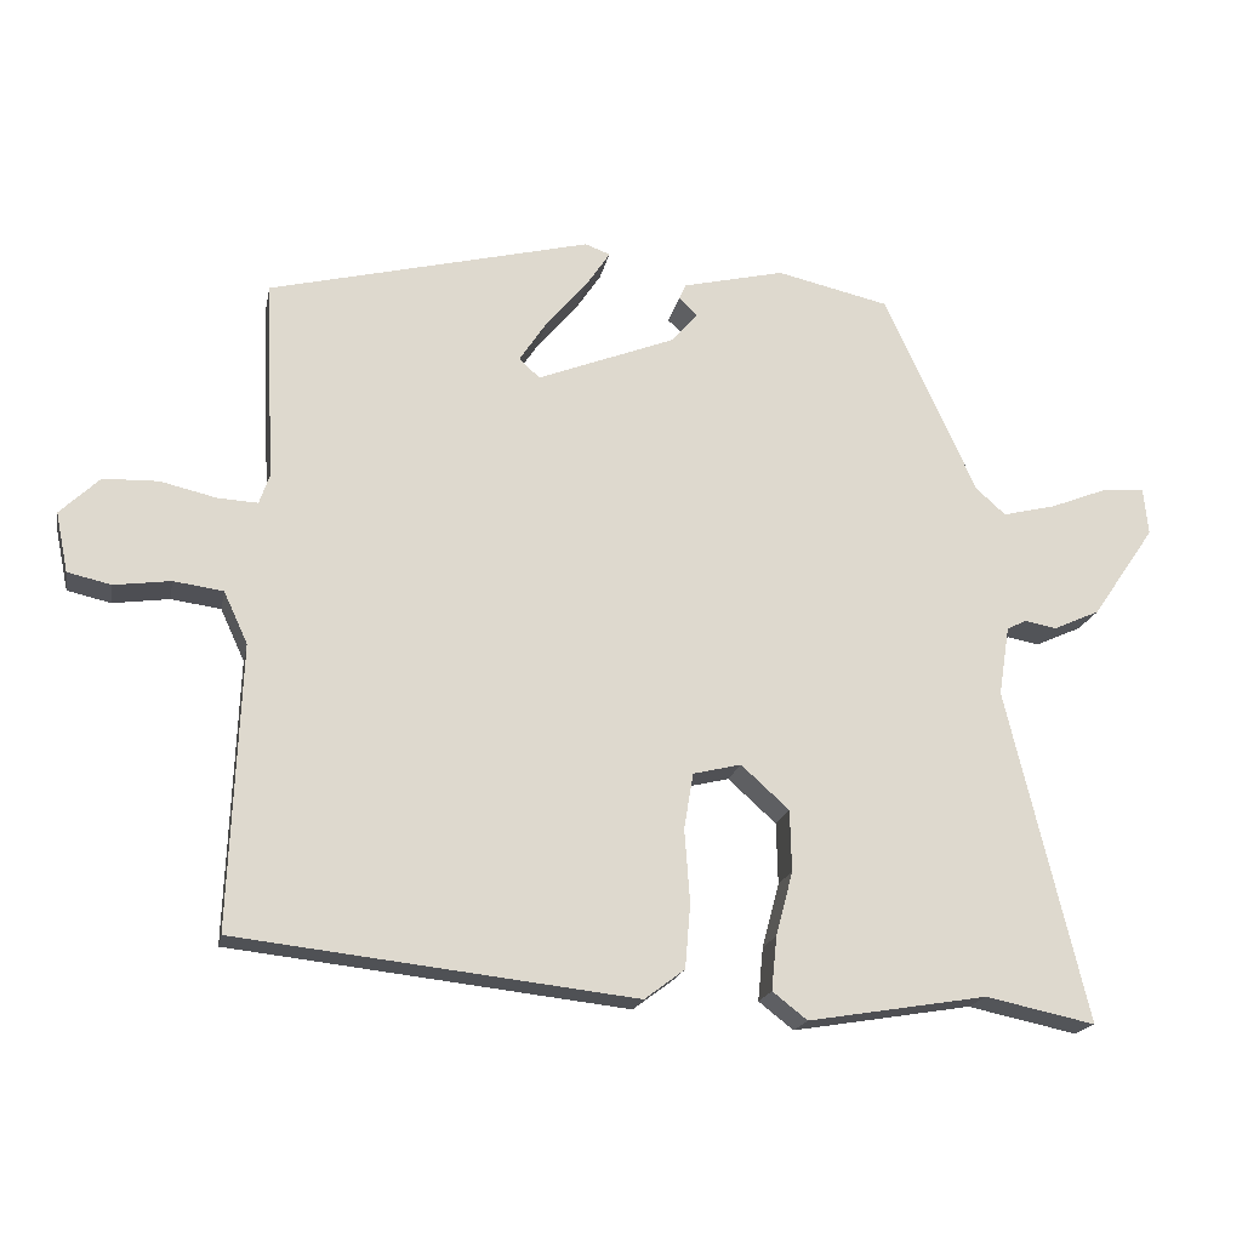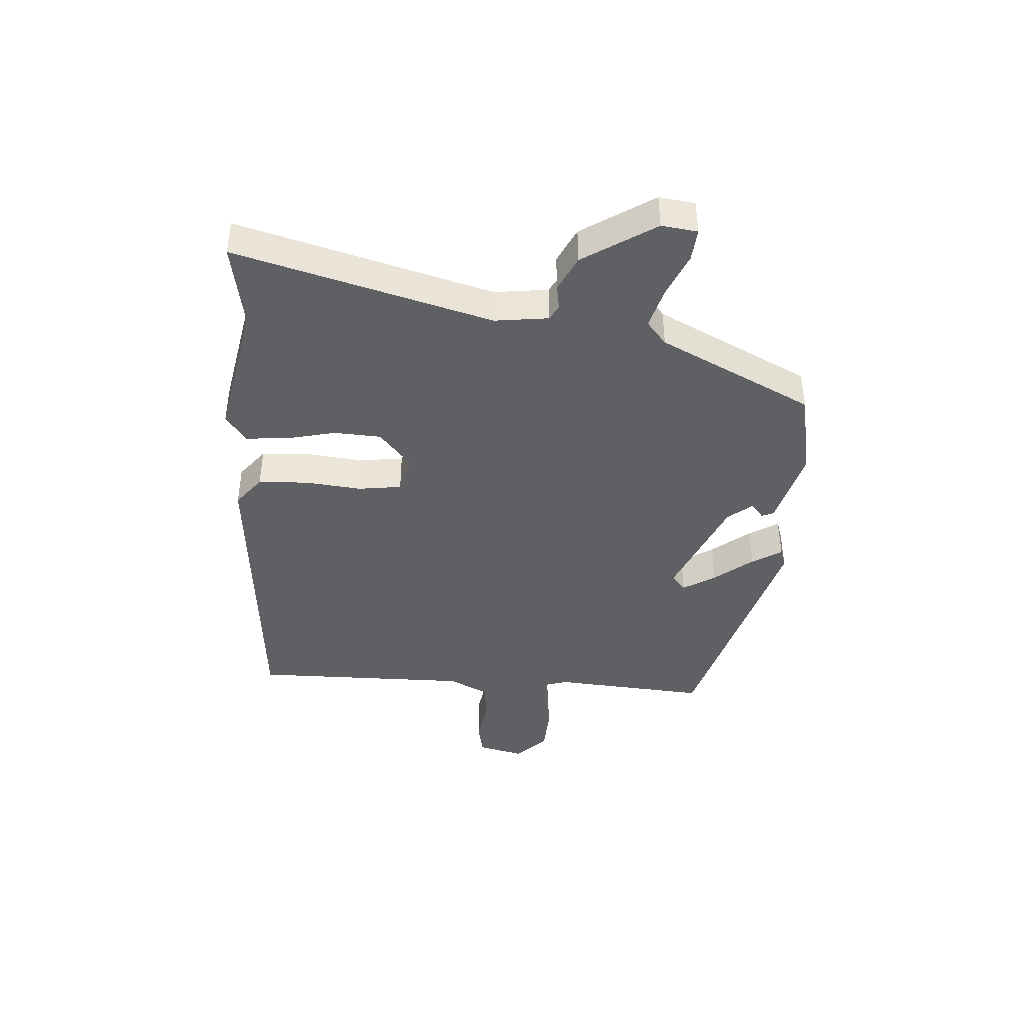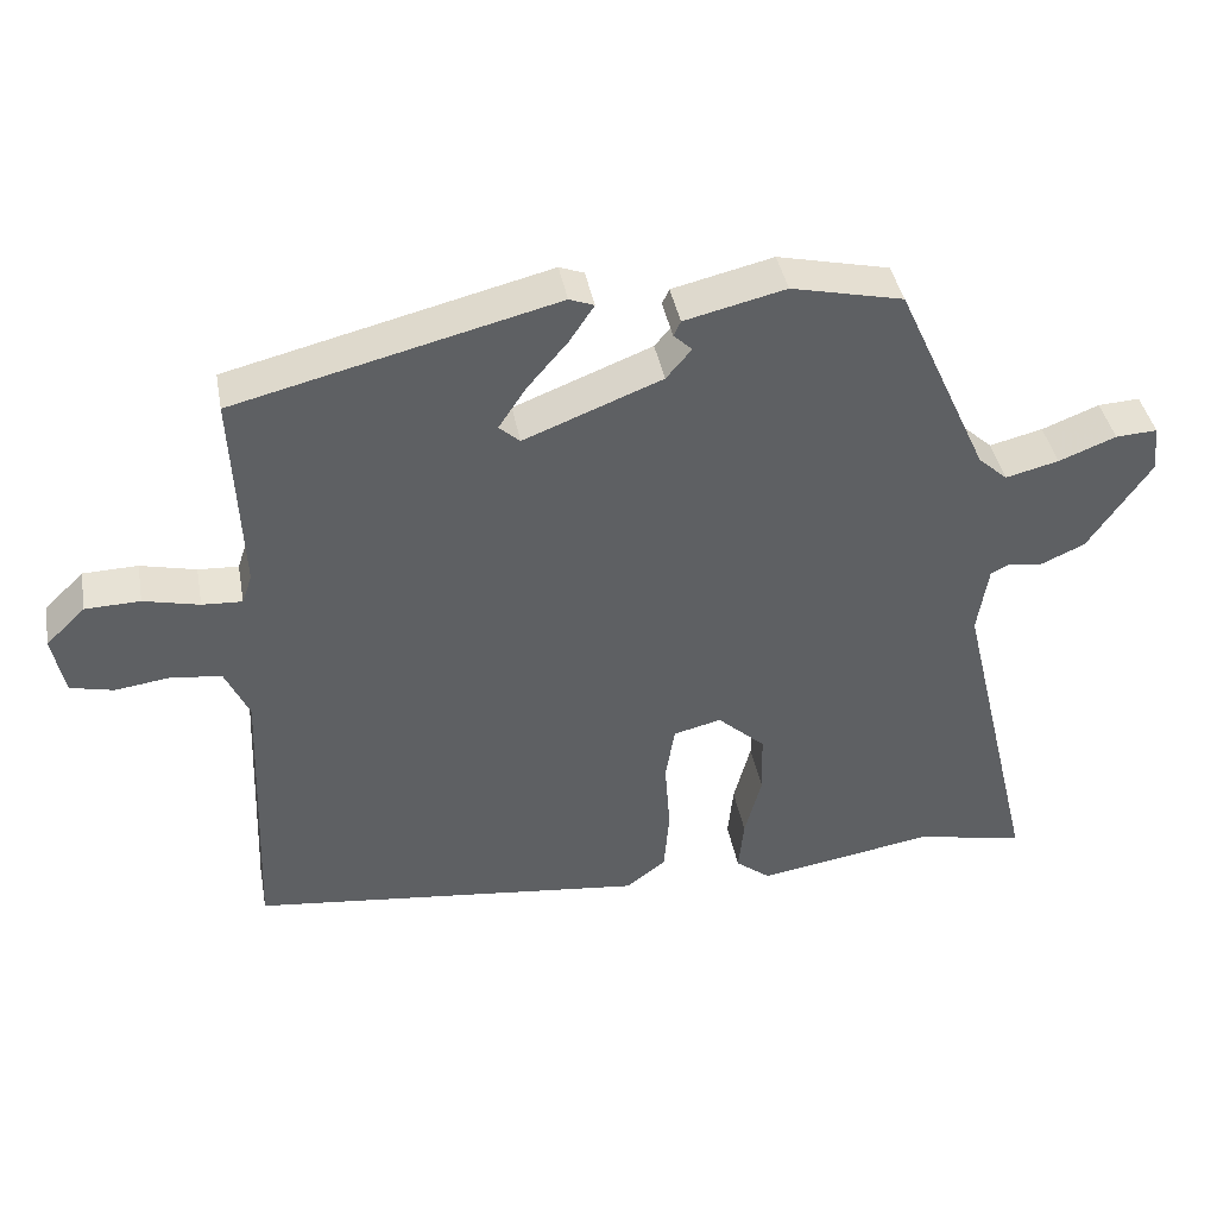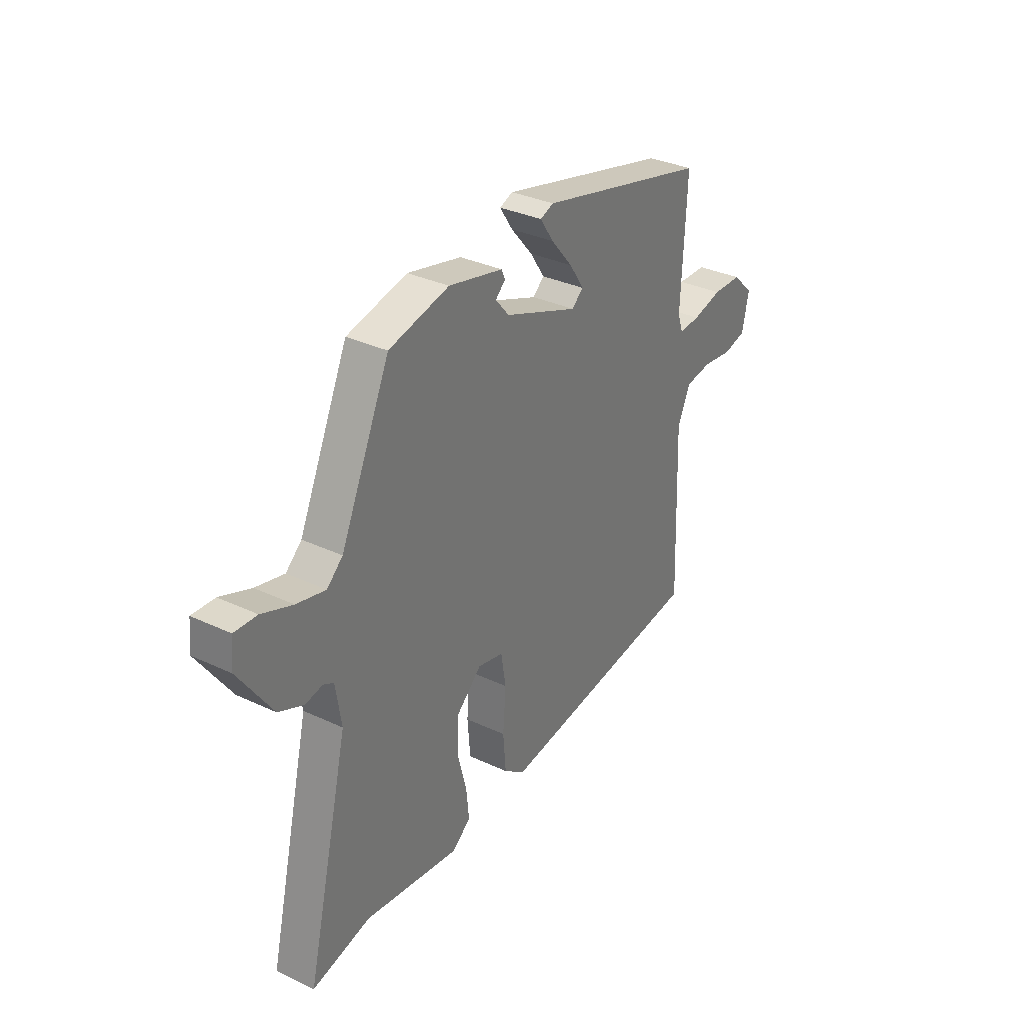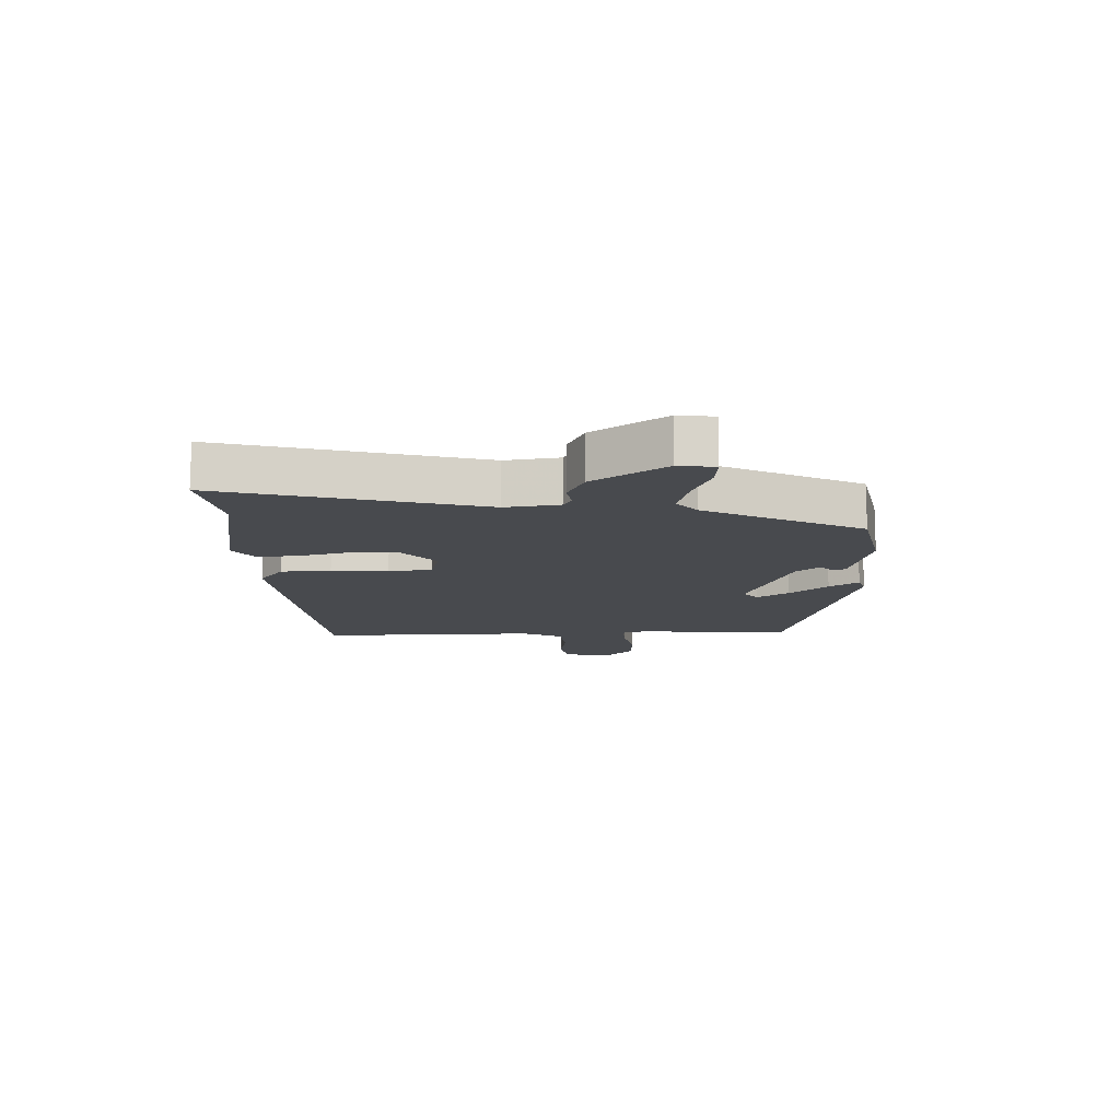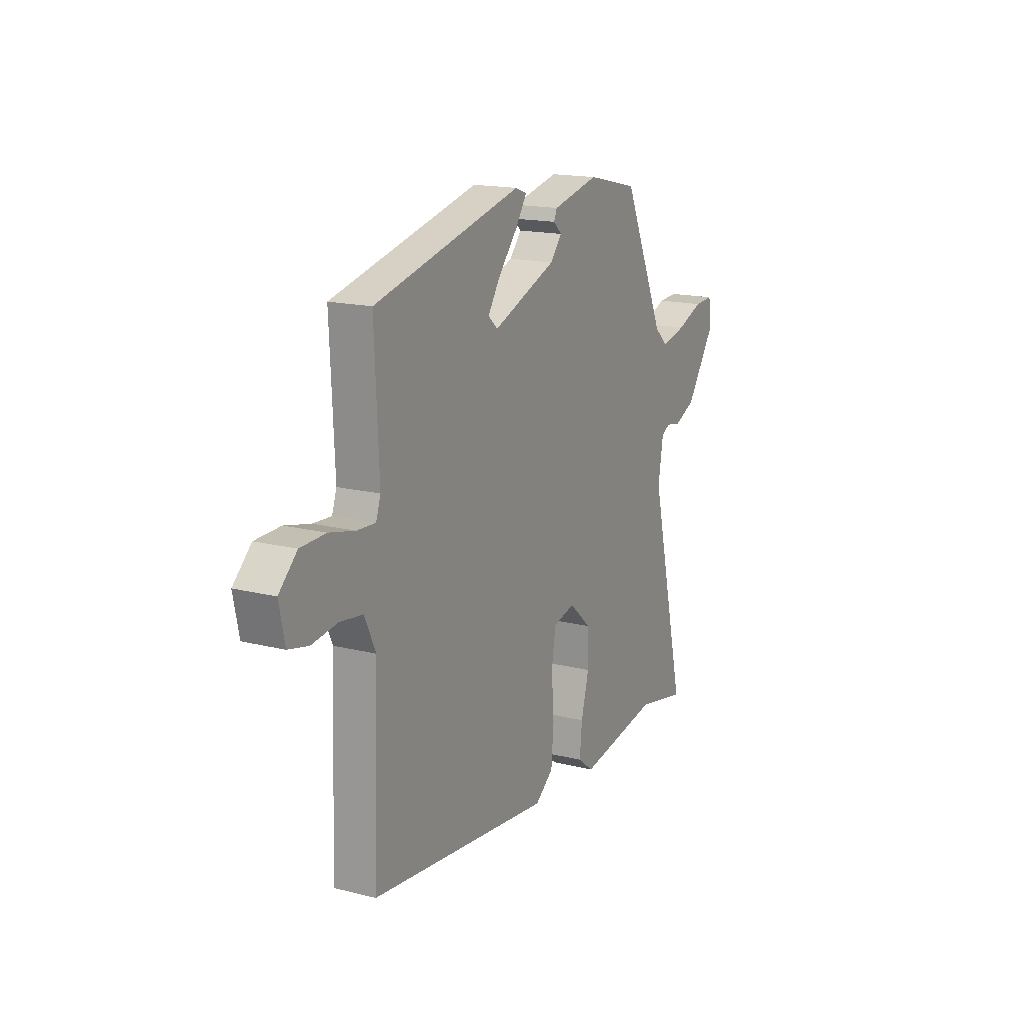
<metadata>
{"format":"obj","ext":"obj","renderer":"f3d","projection":"perspective","resolution":1024,"background":"white","views":[{"elev":-18.6,"azim":168.9,"up":"+Z"},{"elev":-42.1,"azim":-95.6,"up":"+Y"},{"elev":40.6,"azim":169.5,"up":"+Z"},{"elev":33.3,"azim":-57.2,"up":"+Z"},{"elev":-12.8,"azim":-89.3,"up":"+Y"},{"elev":16.6,"azim":117.2,"up":"+Z"}]}
</metadata>
<code>
v 0.468 0.07 0.398
v 0.456 0.07 0.138
v 0.469 0.07 0.1
v 0.521 0.07 0.103
v 0.593 0.07 0.12
v 0.664 0.07 0.118
v 0.715 0.07 0.069
v 0.699 0.07 -0.008
v 0.643 0.07 -0.021
v 0.57 0.07 -0.011
v 0.506 0.07 -0.02
v 0.475 0.07 -0.087
v 0.489 0.07 -0.452
v -0.024 0.07 -0.511
v -0.076 0.07 -0.472
v -0.083 0.07 -0.389
v -0.076 0.07 -0.295
v -0.088 0.07 -0.223
v -0.15 0.07 -0.208
v -0.212 0.07 -0.264
v -0.214 0.07 -0.343
v -0.192 0.07 -0.426
v -0.185 0.07 -0.495
v -0.23 0.07 -0.53
v -0.461 0.07 -0.492
v -0.602 0.07 -0.522
v -0.499 0.07 -0.093
v -0.513 0.07 -0.004
v -0.538 0.07 0.009
v -0.579 0.07 0.001
v -0.639 0.07 0.028
v -0.72 0.07 0.146
v -0.714 0.07 0.206
v -0.66 0.07 0.203
v -0.586 0.07 0.174
v -0.517 0.07 0.157
v -0.479 0.07 0.191
v -0.36 0.07 0.451
v -0.215 0.07 0.484
v -0.084 0.07 0.453
v -0.075 0.07 0.433
v -0.099 0.07 0.411
v -0.066 0.07 0.372
v 0.113 0.07 0.302
v 0.14 0.07 0.326
v 0.105 0.07 0.379
v 0.052 0.07 0.441
v 0.02 0.07 0.489
v 0.052 0.07 0.501
v 0.468 0 0.398
v 0.456 0 0.138
v 0.469 0 0.1
v 0.521 0 0.103
v 0.593 0 0.12
v 0.664 0 0.118
v 0.715 0 0.069
v 0.699 0 -0.008
v 0.643 0 -0.021
v 0.57 0 -0.011
v 0.506 0 -0.02
v 0.475 0 -0.087
v 0.489 0 -0.452
v -0.024 0 -0.511
v -0.076 0 -0.472
v -0.083 0 -0.389
v -0.076 0 -0.295
v -0.088 0 -0.223
v -0.15 0 -0.208
v -0.212 0 -0.264
v -0.214 0 -0.343
v -0.192 0 -0.426
v -0.185 0 -0.495
v -0.23 0 -0.53
v -0.461 0 -0.492
v -0.602 0 -0.522
v -0.499 0 -0.093
v -0.513 0 -0.004
v -0.538 0 0.009
v -0.579 0 0.001
v -0.639 0 0.028
v -0.72 0 0.146
v -0.714 0 0.206
v -0.66 0 0.203
v -0.586 0 0.174
v -0.517 0 0.157
v -0.479 0 0.191
v -0.36 0 0.451
v -0.215 0 0.484
v -0.084 0 0.453
v -0.075 0 0.433
v -0.099 0 0.411
v -0.066 0 0.372
v 0.113 0 0.302
v 0.14 0 0.326
v 0.105 0 0.379
v 0.052 0 0.441
v 0.02 0 0.489
v 0.052 0 0.501
f 49 1 2
f 48 49 2
f 47 48 2
f 46 47 2
f 45 46 2 3
f 44 45 3
f 43 44 3
f 40 41 42
f 39 40 42
f 38 39 42
f 37 38 42
f 36 37 42 43
f 33 34 35
f 32 33 35
f 31 32 35
f 30 31 35
f 29 30 35
f 28 29 35 36
f 36 43 3
f 28 36 3
f 27 28 3
f 23 24 25
f 22 23 25
f 21 22 25
f 25 26 27
f 21 25 27
f 20 21 27
f 15 16 17
f 14 15 17
f 13 14 17
f 12 13 17
f 11 12 17 18
f 8 9 10
f 7 8 10
f 6 7 10
f 5 6 10
f 4 5 10
f 4 10 11
f 11 18 19
f 4 11 19
f 3 4 19
f 19 20 27
f 3 19 27
f 51 50 98
f 51 98 97
f 51 97 96
f 51 96 95
f 52 51 95 94
f 52 94 93
f 52 93 92
f 91 90 89
f 91 89 88
f 91 88 87
f 91 87 86
f 92 91 86 85
f 84 83 82
f 84 82 81
f 84 81 80
f 84 80 79
f 84 79 78
f 85 84 78 77
f 52 92 85
f 52 85 77
f 52 77 76
f 74 73 72
f 74 72 71
f 74 71 70
f 76 75 74
f 76 74 70
f 76 70 69
f 66 65 64
f 66 64 63
f 66 63 62
f 66 62 61
f 67 66 61 60
f 59 58 57
f 59 57 56
f 59 56 55
f 59 55 54
f 59 54 53
f 60 59 53
f 68 67 60
f 68 60 53
f 68 53 52
f 76 69 68
f 76 68 52
f 1 50 51 2
f 2 51 52 3
f 3 52 53 4
f 4 53 54 5
f 5 54 55 6
f 6 55 56 7
f 7 56 57 8
f 8 57 58 9
f 9 58 59 10
f 10 59 60 11
f 11 60 61 12
f 12 61 62 13
f 13 62 63 14
f 14 63 64 15
f 15 64 65 16
f 16 65 66 17
f 17 66 67 18
f 18 67 68 19
f 19 68 69 20
f 20 69 70 21
f 21 70 71 22
f 22 71 72 23
f 23 72 73 24
f 24 73 74 25
f 25 74 75 26
f 26 75 76 27
f 27 76 77 28
f 28 77 78 29
f 29 78 79 30
f 30 79 80 31
f 31 80 81 32
f 32 81 82 33
f 33 82 83 34
f 34 83 84 35
f 35 84 85 36
f 36 85 86 37
f 37 86 87 38
f 38 87 88 39
f 39 88 89 40
f 40 89 90 41
f 41 90 91 42
f 42 91 92 43
f 43 92 93 44
f 44 93 94 45
f 45 94 95 46
f 46 95 96 47
f 47 96 97 48
f 48 97 98 49
f 49 98 50 1

</code>
